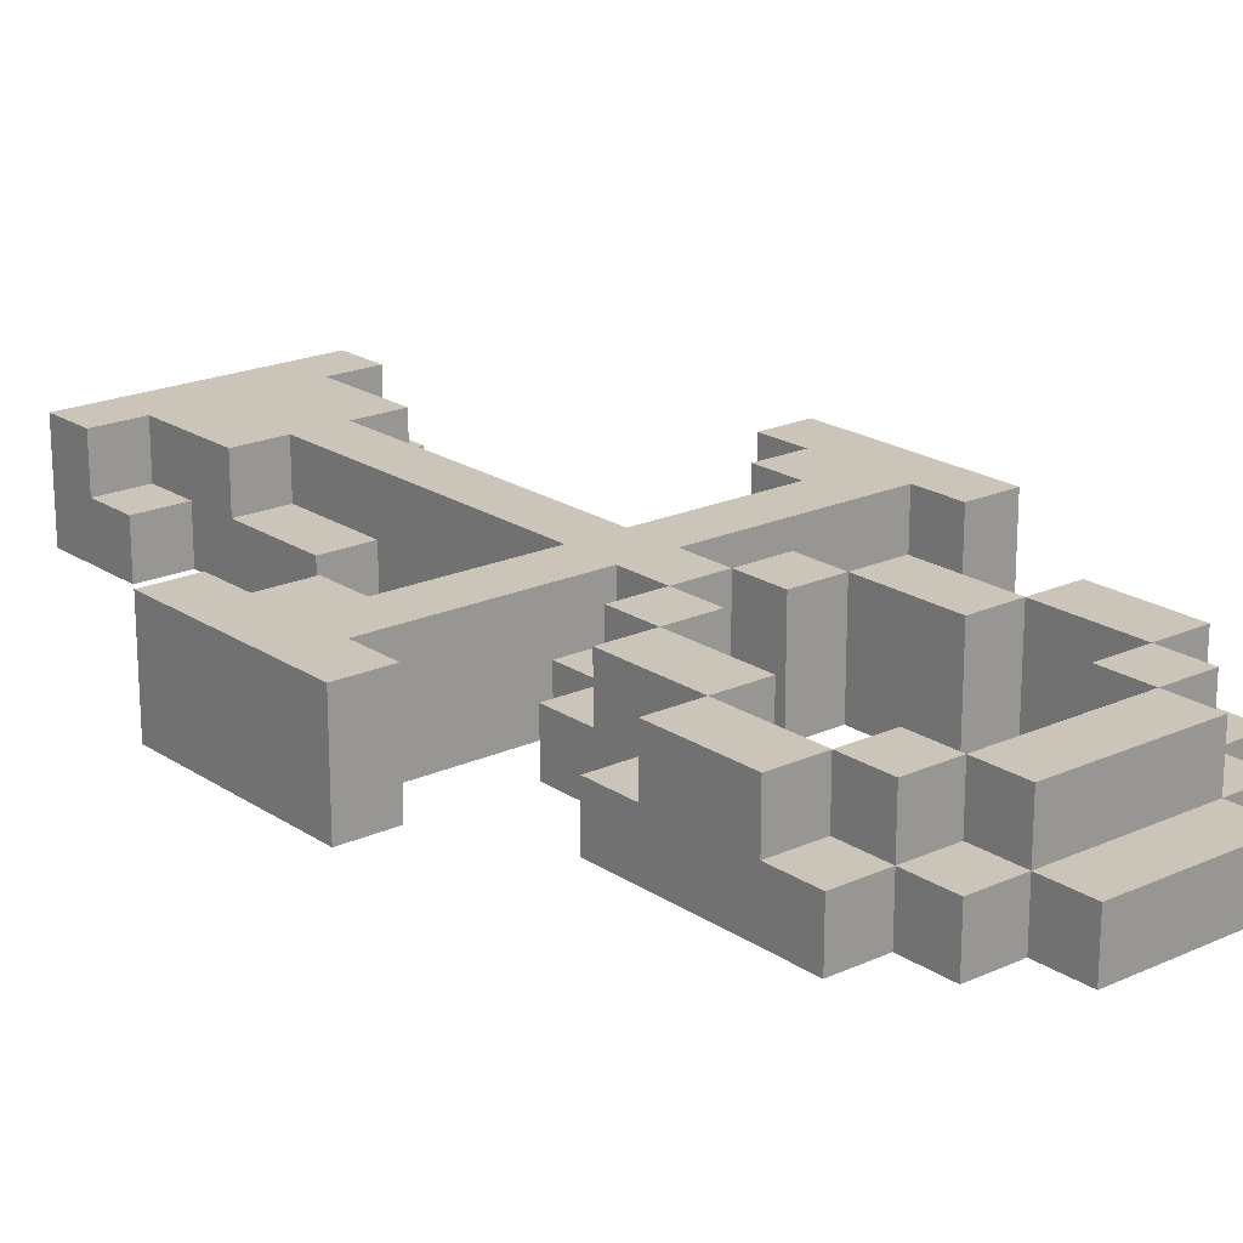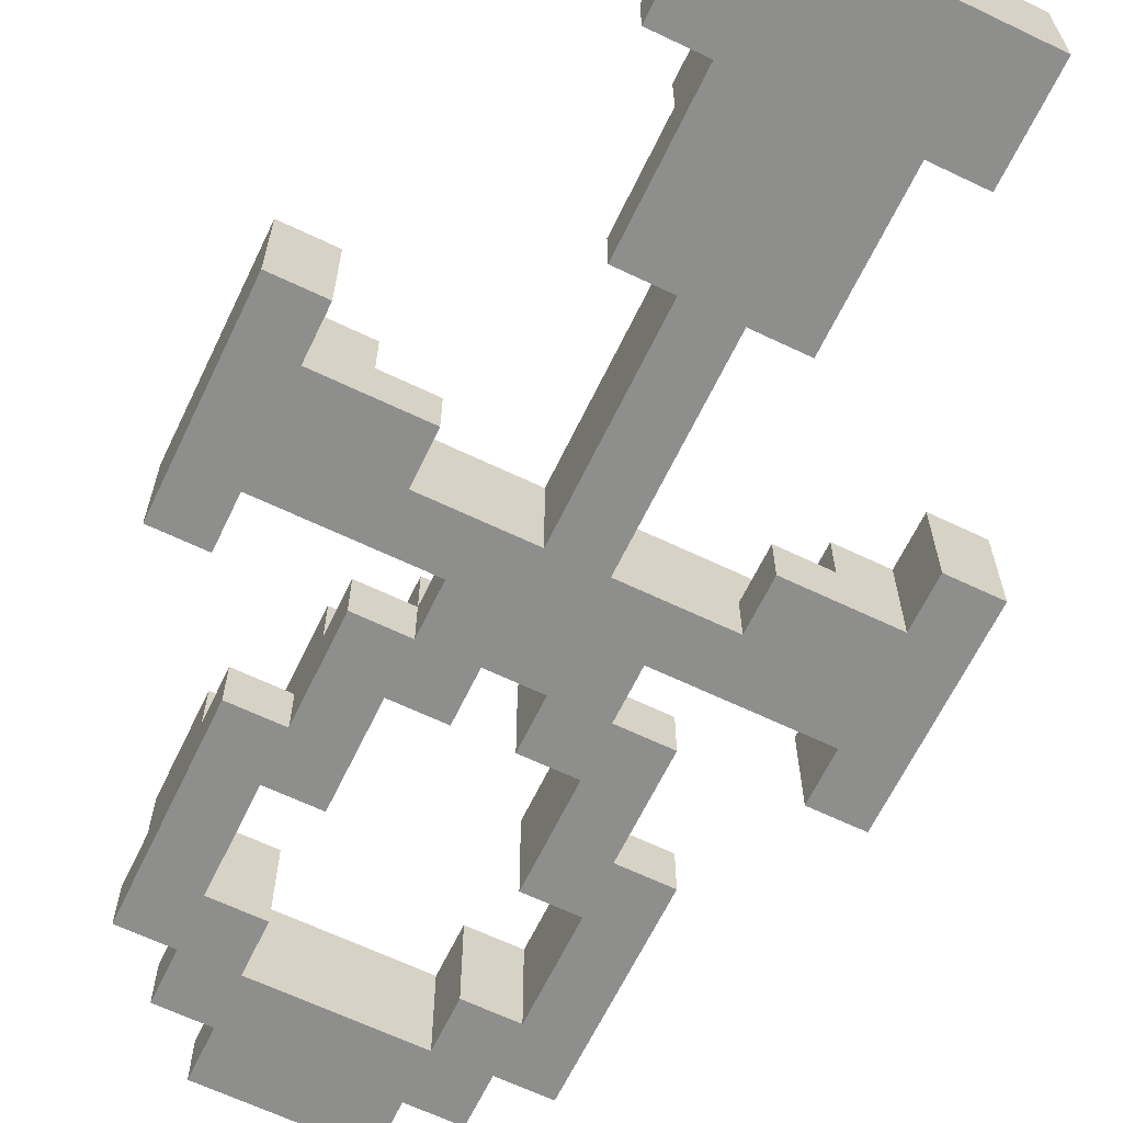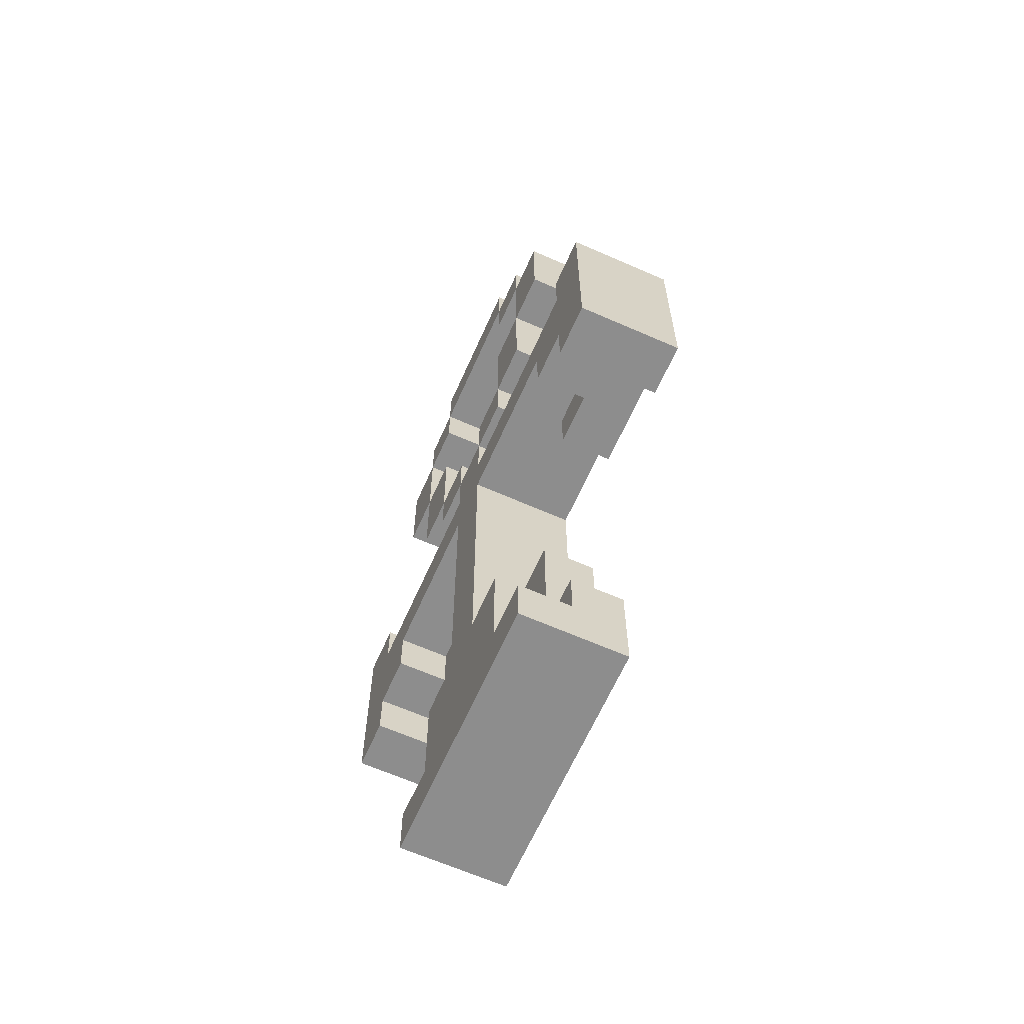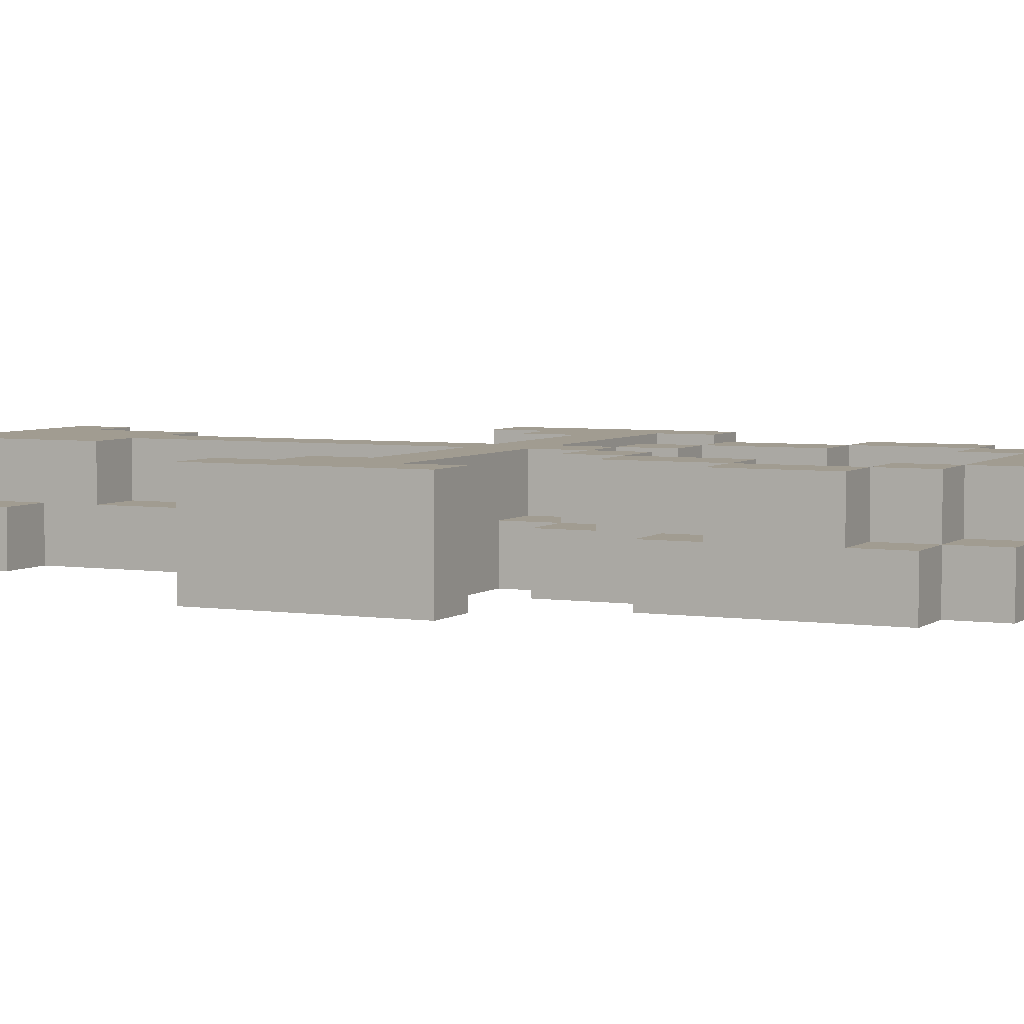
<metadata>
{"format":"obj","ext":"obj","renderer":"f3d","projection":"perspective","resolution":1024,"background":"white","views":[{"elev":20.3,"azim":140.3,"up":"+Z"},{"elev":-64.8,"azim":-25.7,"up":"+Z"},{"elev":-64.6,"azim":66.1,"up":"+Y"},{"elev":4.5,"azim":115.6,"up":"+Z"}]}
</metadata>
<code>
v -5.5 7 1
v -5.5 7 -1
v -5.5 11 1
v -5.5 11 -1
v -3.5 13 -0
v -3.5 13 -1
v -3.5 14 1
v -3.5 14 -0
v -3.5 16 1
v -3.5 16 -0
v -3.5 17 -0
v -3.5 17 -1
v -2.5 0 1
v -2.5 0 -1
v -2.5 1 1
v -2.5 1 -0
v -2.5 2 -0
v -2.5 2 -1
v -2.5 11 -0
v -2.5 11 -1
v -2.5 12 1
v -2.5 12 -0
v -2.5 13 -0
v -2.5 13 -1
v -2.5 14 1
v -2.5 14 -0
v -2.5 16 1
v -2.5 16 -0
v -2.5 17 1
v -2.5 17 -0
v -2.5 17 -1
v -2.5 18 -0
v -2.5 18 -1
v -1.5 1 1
v -1.5 1 -0
v -1.5 2 -0
v -1.5 2 -1
v -1.5 3 1
v -1.5 3 -0
v -1.5 5 -0
v -1.5 5 -1
v -1.5 10 -0
v -1.5 10 -1
v -1.5 11 1
v -1.5 11 -0
v -1.5 11 -1
v -1.5 12 1
v -1.5 12 -0
v -1.5 17 1
v -1.5 17 -0
v -1.5 18 1
v -1.5 18 -0
v -1.5 18 -1
v -1.5 19 -0
v -1.5 19 -1
v -0.5 3 1
v -0.5 3 -0
v -0.5 5 -0
v -0.5 5 -1
v -0.5 9 1
v -0.5 9 -1
v -0.5 10 1
v -0.5 10 -0
v -0.5 11 1
v -0.5 11 -0
v 0.5 11 1
v 0.5 11 -1
v 0.5 12 1
v 0.5 12 -1
v 1.5 12 1
v 1.5 12 -1
v 1.5 14 1
v 1.5 14 -1
v 1.5 16 1
v 1.5 16 -1
v 1.5 17 1
v 1.5 17 -1
v 2.5 8 -0
v 2.5 8 -1
v 2.5 9 -0
v 2.5 9 -1
v 2.5 14 1
v 2.5 14 -1
v 2.5 16 1
v 2.5 16 -1
v 3.5 8 1
v 3.5 8 -0
v 3.5 9 1
v 3.5 9 -0
v 4.5 7 1
v 4.5 7 -1
v 4.5 8 1
v 4.5 8 -1
v 4.5 10 1
v 4.5 10 -1
v 4.5 11 1
v 4.5 11 -1
v -4.5 7 1
v -4.5 7 -1
v -4.5 8 1
v -4.5 8 -1
v -4.5 10 1
v -4.5 10 -1
v -4.5 11 1
v -4.5 11 -1
v -3.5 8 1
v -3.5 8 -0
v -3.5 9 1
v -3.5 9 -0
v -2.5 8 -0
v -2.5 8 -1
v -2.5 9 -0
v -2.5 9 -1
v -2.5 14 1
v -2.5 14 -1
v -2.5 16 1
v -2.5 16 -1
v -1.5 12 1
v -1.5 12 -1
v -1.5 14 1
v -1.5 14 -1
v -1.5 16 1
v -1.5 16 -1
v -1.5 17 1
v -1.5 17 -1
v -0.5 11 1
v -0.5 11 -1
v -0.5 12 1
v -0.5 12 -1
v 0.5 3 1
v 0.5 3 -0
v 0.5 5 -0
v 0.5 5 -1
v 0.5 9 1
v 0.5 9 -1
v 0.5 10 1
v 0.5 10 -0
v 0.5 11 1
v 0.5 11 -0
v 1.5 1 1
v 1.5 1 -0
v 1.5 2 -0
v 1.5 2 -1
v 1.5 3 1
v 1.5 3 -0
v 1.5 5 -0
v 1.5 5 -1
v 1.5 10 -0
v 1.5 10 -1
v 1.5 11 1
v 1.5 11 -0
v 1.5 11 -1
v 1.5 12 1
v 1.5 12 -0
v 1.5 17 1
v 1.5 17 -0
v 1.5 18 1
v 1.5 18 -0
v 1.5 18 -1
v 1.5 19 -0
v 1.5 19 -1
v 2.5 0 1
v 2.5 0 -1
v 2.5 1 1
v 2.5 1 -0
v 2.5 2 -0
v 2.5 2 -1
v 2.5 11 -0
v 2.5 11 -1
v 2.5 12 1
v 2.5 12 -0
v 2.5 13 -0
v 2.5 13 -1
v 2.5 14 1
v 2.5 14 -0
v 2.5 16 1
v 2.5 16 -0
v 2.5 17 1
v 2.5 17 -0
v 2.5 17 -1
v 2.5 18 -0
v 2.5 18 -1
v 3.5 13 -0
v 3.5 13 -1
v 3.5 14 1
v 3.5 14 -0
v 3.5 16 1
v 3.5 16 -0
v 3.5 17 -0
v 3.5 17 -1
v 5.5 7 1
v 5.5 7 -1
v 5.5 11 1
v 5.5 11 -1
v -5.5 7 1
v -5.5 11 1
v -4.5 7 1
v -4.5 8 1
v -4.5 10 1
v -4.5 11 1
v -3.5 8 1
v -3.5 9 1
v -3.5 14 1
v -3.5 16 1
v -2.5 0 1
v -2.5 1 1
v -2.5 12 1
v -2.5 14 1
v -2.5 16 1
v -2.5 17 1
v -1.5 1 1
v -1.5 3 1
v -1.5 11 1
v -1.5 12 1
v -1.5 14 1
v -1.5 16 1
v -1.5 17 1
v -1.5 18 1
v -0.5 3 1
v -0.5 9 1
v -0.5 10 1
v -0.5 11 1
v -0.5 12 1
v 0.5 3 1
v 0.5 9 1
v 0.5 10 1
v 0.5 11 1
v 0.5 12 1
v 1.5 1 1
v 1.5 3 1
v 1.5 11 1
v 1.5 12 1
v 1.5 14 1
v 1.5 16 1
v 1.5 17 1
v 1.5 18 1
v 2.5 0 1
v 2.5 1 1
v 2.5 12 1
v 2.5 14 1
v 2.5 16 1
v 2.5 17 1
v 3.5 8 1
v 3.5 9 1
v 3.5 14 1
v 3.5 16 1
v 4.5 7 1
v 4.5 8 1
v 4.5 10 1
v 4.5 11 1
v 5.5 7 1
v 5.5 11 1
v -3.5 8 -0
v -3.5 9 -0
v -3.5 13 -0
v -3.5 14 -0
v -3.5 16 -0
v -3.5 17 -0
v -2.5 1 -0
v -2.5 2 -0
v -2.5 8 -0
v -2.5 9 -0
v -2.5 11 -0
v -2.5 12 -0
v -2.5 13 -0
v -2.5 14 -0
v -2.5 16 -0
v -2.5 17 -0
v -2.5 18 -0
v -1.5 1 -0
v -1.5 2 -0
v -1.5 3 -0
v -1.5 5 -0
v -1.5 10 -0
v -1.5 11 -0
v -1.5 12 -0
v -1.5 17 -0
v -1.5 18 -0
v -1.5 19 -0
v -0.5 3 -0
v -0.5 5 -0
v -0.5 10 -0
v -0.5 11 -0
v 0.5 3 -0
v 0.5 5 -0
v 0.5 10 -0
v 0.5 11 -0
v 1.5 1 -0
v 1.5 2 -0
v 1.5 3 -0
v 1.5 5 -0
v 1.5 10 -0
v 1.5 11 -0
v 1.5 12 -0
v 1.5 17 -0
v 1.5 18 -0
v 1.5 19 -0
v 2.5 1 -0
v 2.5 2 -0
v 2.5 8 -0
v 2.5 9 -0
v 2.5 11 -0
v 2.5 12 -0
v 2.5 13 -0
v 2.5 14 -0
v 2.5 16 -0
v 2.5 17 -0
v 2.5 18 -0
v 3.5 8 -0
v 3.5 9 -0
v 3.5 13 -0
v 3.5 14 -0
v 3.5 16 -0
v 3.5 17 -0
v -5.5 7 -1
v -5.5 11 -1
v -4.5 7 -1
v -4.5 8 -1
v -4.5 10 -1
v -4.5 11 -1
v -3.5 13 -1
v -3.5 17 -1
v -2.5 0 -1
v -2.5 2 -1
v -2.5 8 -1
v -2.5 9 -1
v -2.5 11 -1
v -2.5 13 -1
v -2.5 14 -1
v -2.5 16 -1
v -2.5 17 -1
v -2.5 18 -1
v -1.5 2 -1
v -1.5 5 -1
v -1.5 10 -1
v -1.5 11 -1
v -1.5 12 -1
v -1.5 14 -1
v -1.5 16 -1
v -1.5 17 -1
v -1.5 18 -1
v -1.5 19 -1
v -0.5 5 -1
v -0.5 9 -1
v -0.5 11 -1
v -0.5 12 -1
v 0.5 5 -1
v 0.5 9 -1
v 0.5 11 -1
v 0.5 12 -1
v 1.5 2 -1
v 1.5 5 -1
v 1.5 10 -1
v 1.5 11 -1
v 1.5 12 -1
v 1.5 14 -1
v 1.5 16 -1
v 1.5 17 -1
v 1.5 18 -1
v 1.5 19 -1
v 2.5 0 -1
v 2.5 2 -1
v 2.5 8 -1
v 2.5 9 -1
v 2.5 11 -1
v 2.5 13 -1
v 2.5 14 -1
v 2.5 16 -1
v 2.5 17 -1
v 2.5 18 -1
v 3.5 13 -1
v 3.5 17 -1
v 4.5 7 -1
v 4.5 8 -1
v 4.5 10 -1
v 4.5 11 -1
v 5.5 7 -1
v 5.5 11 -1
v -2.5 0 1
v 2.5 0 1
v -2.5 0 -1
v 2.5 0 -1
v -5.5 7 1
v -4.5 7 1
v 4.5 7 1
v 5.5 7 1
v -5.5 7 -1
v -4.5 7 -1
v 4.5 7 -1
v 5.5 7 -1
v -4.5 8 1
v -3.5 8 1
v 3.5 8 1
v 4.5 8 1
v -3.5 8 -0
v -2.5 8 -0
v 2.5 8 -0
v 3.5 8 -0
v -4.5 8 -1
v -2.5 8 -1
v 2.5 8 -1
v 4.5 8 -1
v -3.5 9 1
v -0.5 9 1
v 0.5 9 1
v 3.5 9 1
v -3.5 9 -0
v -2.5 9 -0
v 2.5 9 -0
v 3.5 9 -0
v -2.5 9 -1
v -0.5 9 -1
v 0.5 9 -1
v 2.5 9 -1
v -1.5 11 1
v -0.5 11 1
v 0.5 11 1
v 1.5 11 1
v -2.5 11 -0
v -1.5 11 -0
v -0.5 11 -0
v 0.5 11 -0
v 1.5 11 -0
v 2.5 11 -0
v -2.5 11 -1
v -1.5 11 -1
v 1.5 11 -1
v 2.5 11 -1
v -2.5 12 1
v -1.5 12 1
v 1.5 12 1
v 2.5 12 1
v -2.5 12 -0
v -1.5 12 -0
v 1.5 12 -0
v 2.5 12 -0
v -3.5 13 -0
v -2.5 13 -0
v 2.5 13 -0
v 3.5 13 -0
v -3.5 13 -1
v -2.5 13 -1
v 2.5 13 -1
v 3.5 13 -1
v -3.5 14 1
v -2.5 14 1
v 2.5 14 1
v 3.5 14 1
v -3.5 14 -0
v -2.5 14 -0
v 2.5 14 -0
v 3.5 14 -0
v -2.5 16 1
v -1.5 16 1
v 1.5 16 1
v 2.5 16 1
v -2.5 16 -1
v -1.5 16 -1
v 1.5 16 -1
v 2.5 16 -1
v -1.5 17 1
v 1.5 17 1
v -1.5 17 -1
v 1.5 17 -1
v -2.5 1 1
v -1.5 1 1
v 1.5 1 1
v 2.5 1 1
v -2.5 1 -0
v -1.5 1 -0
v 1.5 1 -0
v 2.5 1 -0
v -2.5 2 -0
v -1.5 2 -0
v 1.5 2 -0
v 2.5 2 -0
v -2.5 2 -1
v -1.5 2 -1
v 1.5 2 -1
v 2.5 2 -1
v -1.5 3 1
v -0.5 3 1
v 0.5 3 1
v 1.5 3 1
v -1.5 3 -0
v -0.5 3 -0
v 0.5 3 -0
v 1.5 3 -0
v -1.5 5 -0
v -0.5 5 -0
v 0.5 5 -0
v 1.5 5 -0
v -1.5 5 -1
v -0.5 5 -1
v 0.5 5 -1
v 1.5 5 -1
v -4.5 10 1
v -0.5 10 1
v 0.5 10 1
v 4.5 10 1
v -1.5 10 -0
v -0.5 10 -0
v 0.5 10 -0
v 1.5 10 -0
v -4.5 10 -1
v -1.5 10 -1
v 1.5 10 -1
v 4.5 10 -1
v -5.5 11 1
v -4.5 11 1
v -0.5 11 1
v 0.5 11 1
v 4.5 11 1
v 5.5 11 1
v -5.5 11 -1
v -4.5 11 -1
v -0.5 11 -1
v 0.5 11 -1
v 4.5 11 -1
v 5.5 11 -1
v -1.5 12 1
v -0.5 12 1
v 0.5 12 1
v 1.5 12 1
v -1.5 12 -1
v -0.5 12 -1
v 0.5 12 -1
v 1.5 12 -1
v -2.5 14 1
v -1.5 14 1
v 1.5 14 1
v 2.5 14 1
v -2.5 14 -1
v -1.5 14 -1
v 1.5 14 -1
v 2.5 14 -1
v -3.5 16 1
v -2.5 16 1
v 2.5 16 1
v 3.5 16 1
v -3.5 16 -0
v -2.5 16 -0
v 2.5 16 -0
v 3.5 16 -0
v -2.5 17 1
v -1.5 17 1
v 1.5 17 1
v 2.5 17 1
v -3.5 17 -0
v -2.5 17 -0
v -1.5 17 -0
v 1.5 17 -0
v 2.5 17 -0
v 3.5 17 -0
v -3.5 17 -1
v -2.5 17 -1
v 2.5 17 -1
v 3.5 17 -1
v -1.5 18 1
v 1.5 18 1
v -2.5 18 -0
v -1.5 18 -0
v 1.5 18 -0
v 2.5 18 -0
v -2.5 18 -1
v -1.5 18 -1
v 1.5 18 -1
v 2.5 18 -1
v -1.5 19 -0
v 1.5 19 -0
v -1.5 19 -1
v 1.5 19 -1
f 3 2 1
f 4 2 3
f 8 6 5
f 9 8 7
f 10 6 8
f 10 8 9
f 11 6 10
f 12 6 11
f 15 14 13
f 16 14 15
f 17 14 16
f 18 14 17
f 22 20 19
f 23 20 22
f 23 22 21
f 24 20 23
f 25 23 21
f 26 23 25
f 29 28 27
f 30 28 29
f 32 31 30
f 33 31 32
f 36 35 34
f 38 36 34
f 38 37 36
f 39 37 38
f 40 37 39
f 41 37 40
f 45 43 42
f 46 43 45
f 47 45 44
f 48 45 47
f 51 50 49
f 52 50 51
f 54 53 52
f 55 53 54
f 58 57 56
f 60 58 56
f 60 59 58
f 61 59 60
f 64 63 62
f 65 63 64
f 68 67 66
f 69 67 68
f 72 71 70
f 73 71 72
f 76 75 74
f 77 75 76
f 80 79 78
f 81 79 80
f 84 83 82
f 85 83 84
f 88 87 86
f 89 87 88
f 92 91 90
f 93 91 92
f 96 95 94
f 97 95 96
f 98 99 100
f 100 99 101
f 102 103 104
f 104 103 105
f 106 107 108
f 108 107 109
f 110 111 112
f 112 111 113
f 114 115 116
f 116 115 117
f 118 119 120
f 120 119 121
f 122 123 124
f 124 123 125
f 126 127 128
f 128 127 129
f 130 131 132
f 130 132 134
f 132 133 134
f 134 133 135
f 136 137 138
f 138 137 139
f 140 141 142
f 140 142 144
f 142 143 144
f 144 143 145
f 145 143 146
f 146 143 147
f 148 149 151
f 151 149 152
f 150 151 153
f 153 151 154
f 155 156 157
f 157 156 158
f 158 159 160
f 160 159 161
f 162 163 164
f 164 163 165
f 165 163 166
f 166 163 167
f 168 169 171
f 171 169 172
f 170 171 172
f 172 169 173
f 170 172 174
f 174 172 175
f 176 177 178
f 178 177 179
f 179 180 181
f 181 180 182
f 183 184 186
f 185 186 187
f 186 184 188
f 187 186 188
f 188 184 189
f 189 184 190
f 191 192 193
f 193 192 194
f 197 196 195
f 198 196 197
f 199 196 198
f 200 196 199
f 201 199 198
f 202 199 201
f 208 204 203
f 209 204 208
f 211 206 205
f 214 208 207
f 215 208 214
f 216 210 209
f 217 210 216
f 219 212 211
f 220 199 202
f 221 199 220
f 222 214 213
f 223 214 222
f 224 219 211
f 224 221 220
f 224 222 221
f 224 220 219
f 225 222 224
f 226 222 225
f 227 222 226
f 229 211 205
f 229 224 211
f 230 224 229
f 231 228 227
f 232 228 231
f 235 218 217
f 236 218 235
f 237 229 205
f 238 229 237
f 239 233 232
f 240 233 239
f 241 235 234
f 242 235 241
f 244 226 225
f 245 241 240
f 246 241 245
f 248 244 243
f 249 226 244
f 249 244 248
f 251 248 247
f 251 250 249
f 251 249 248
f 252 250 251
f 261 254 253
f 262 254 261
f 265 256 255
f 266 256 265
f 267 258 257
f 268 258 267
f 270 260 259
f 271 260 270
f 275 264 263
f 276 264 275
f 277 269 268
f 278 269 277
f 280 273 272
f 281 273 280
f 282 275 274
f 283 275 282
f 290 285 284
f 291 285 290
f 292 287 286
f 293 287 292
f 296 279 278
f 297 279 296
f 298 289 288
f 299 289 298
f 302 294 293
f 303 294 302
f 307 296 295
f 308 296 307
f 309 301 300
f 310 301 309
f 311 305 304
f 312 305 311
f 313 307 306
f 314 307 313
f 315 316 317
f 317 316 318
f 318 316 319
f 319 316 320
f 318 319 325
f 325 319 326
f 321 322 328
f 328 322 329
f 329 322 330
f 330 322 331
f 323 324 333
f 326 319 335
f 327 328 336
f 328 329 336
f 336 329 337
f 337 329 338
f 331 332 339
f 330 331 339
f 339 332 340
f 340 332 341
f 333 334 343
f 336 337 344
f 326 335 344
f 335 336 344
f 344 337 345
f 345 337 346
f 333 343 347
f 343 344 347
f 344 345 347
f 347 345 348
f 348 345 349
f 323 333 351
f 333 347 351
f 351 347 352
f 349 350 353
f 348 349 353
f 353 350 354
f 354 350 355
f 341 342 358
f 340 341 358
f 358 342 359
f 359 342 360
f 323 351 361
f 361 351 362
f 348 353 364
f 355 356 365
f 354 355 365
f 365 356 366
f 366 356 367
f 358 359 368
f 357 358 368
f 368 359 369
f 369 359 370
f 366 367 371
f 368 369 371
f 367 368 371
f 371 369 372
f 363 364 374
f 364 353 375
f 374 364 375
f 373 374 377
f 375 376 377
f 374 375 377
f 377 376 378
f 381 380 379
f 382 380 381
f 387 384 383
f 388 384 387
f 389 386 385
f 390 386 389
f 395 392 391
f 398 394 393
f 399 396 395
f 399 395 391
f 400 396 399
f 401 398 397
f 402 394 398
f 402 398 401
f 407 404 403
f 408 404 407
f 409 406 405
f 410 406 409
f 411 404 408
f 412 404 411
f 413 409 405
f 414 409 413
f 420 416 415
f 421 416 420
f 422 418 417
f 423 418 422
f 425 420 419
f 426 420 425
f 427 424 423
f 428 424 427
f 433 430 429
f 434 430 433
f 435 432 431
f 436 432 435
f 441 438 437
f 442 438 441
f 443 440 439
f 444 440 443
f 449 446 445
f 450 446 449
f 451 448 447
f 452 448 451
f 457 454 453
f 458 454 457
f 459 456 455
f 460 456 459
f 463 462 461
f 464 462 463
f 465 466 469
f 469 466 470
f 467 468 471
f 471 468 472
f 473 474 477
f 477 474 478
f 475 476 479
f 479 476 480
f 481 482 485
f 485 482 486
f 483 484 487
f 487 484 488
f 489 490 493
f 493 490 494
f 491 492 495
f 495 492 496
f 497 498 501
f 501 498 502
f 499 500 503
f 503 500 504
f 497 501 505
f 505 501 506
f 504 500 507
f 507 500 508
f 509 510 515
f 515 510 516
f 511 512 517
f 517 512 518
f 513 514 519
f 519 514 520
f 521 522 525
f 525 522 526
f 523 524 527
f 527 524 528
f 529 530 533
f 533 530 534
f 531 532 535
f 535 532 536
f 537 538 541
f 541 538 542
f 539 540 543
f 543 540 544
f 545 546 550
f 550 546 551
f 547 548 552
f 552 548 553
f 549 550 555
f 555 550 556
f 553 554 557
f 557 554 558
f 559 560 562
f 562 560 563
f 561 562 565
f 565 562 566
f 563 564 567
f 567 564 568
f 569 570 571
f 571 570 572

</code>
